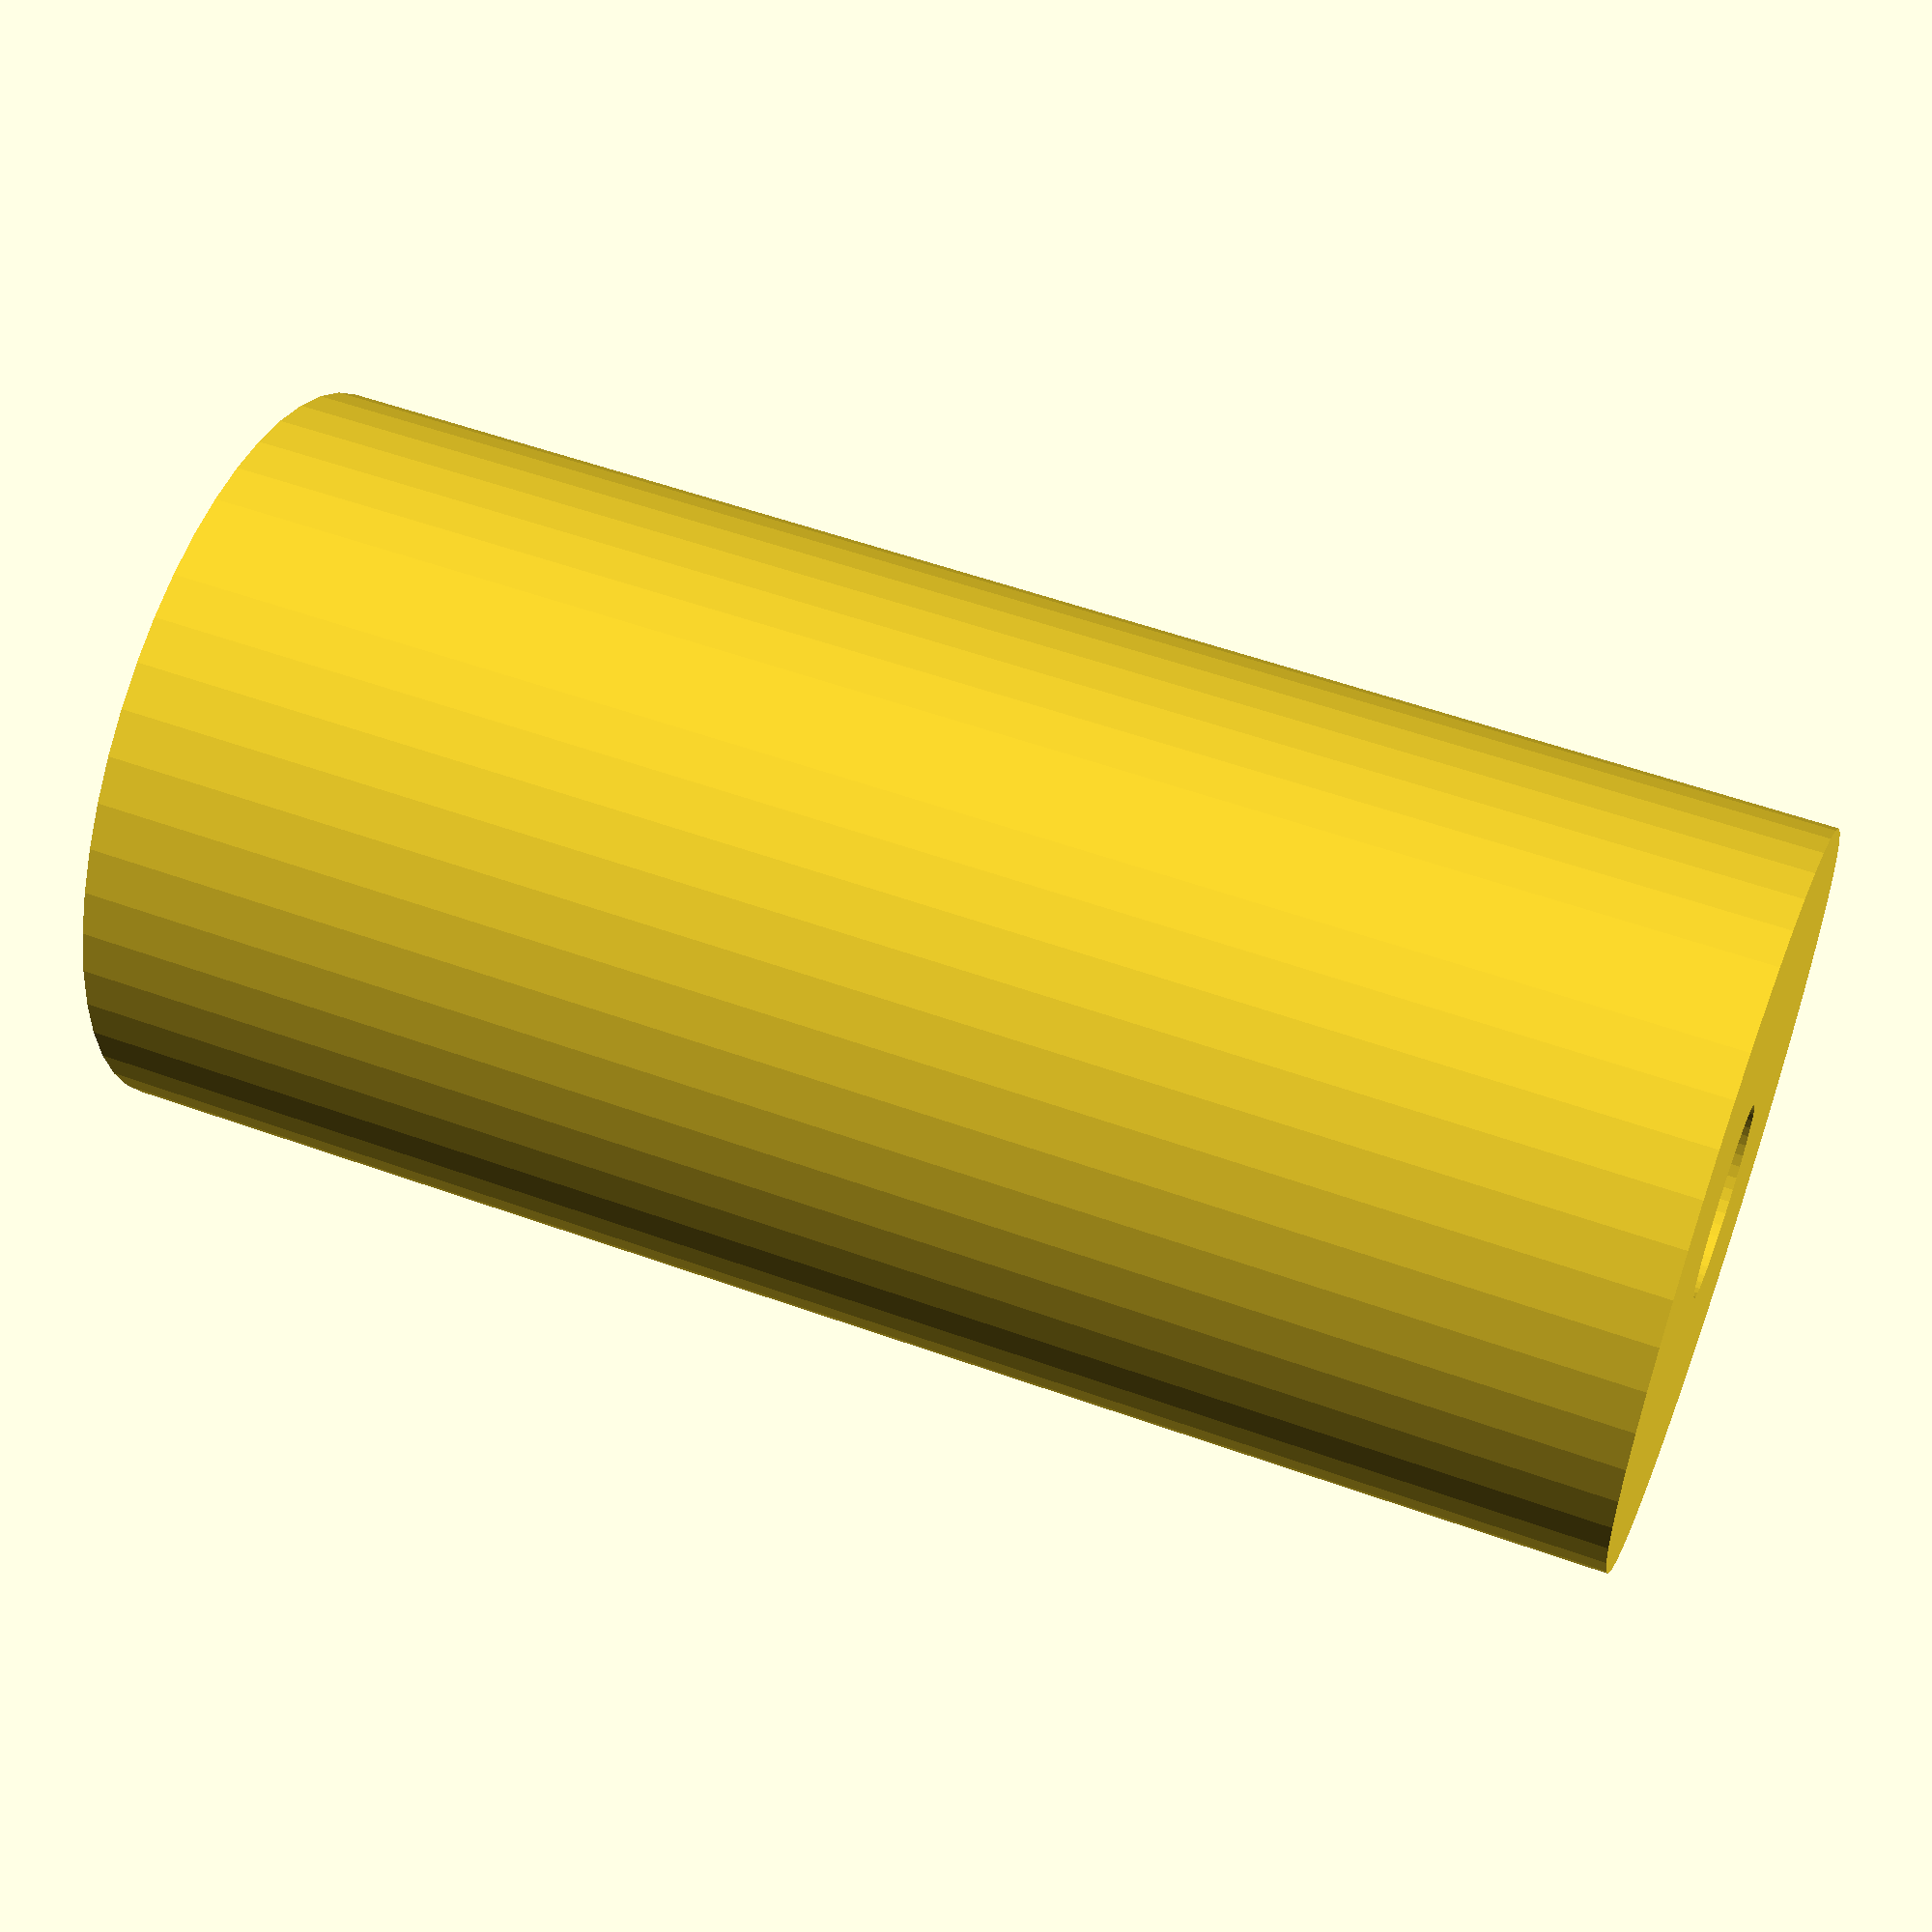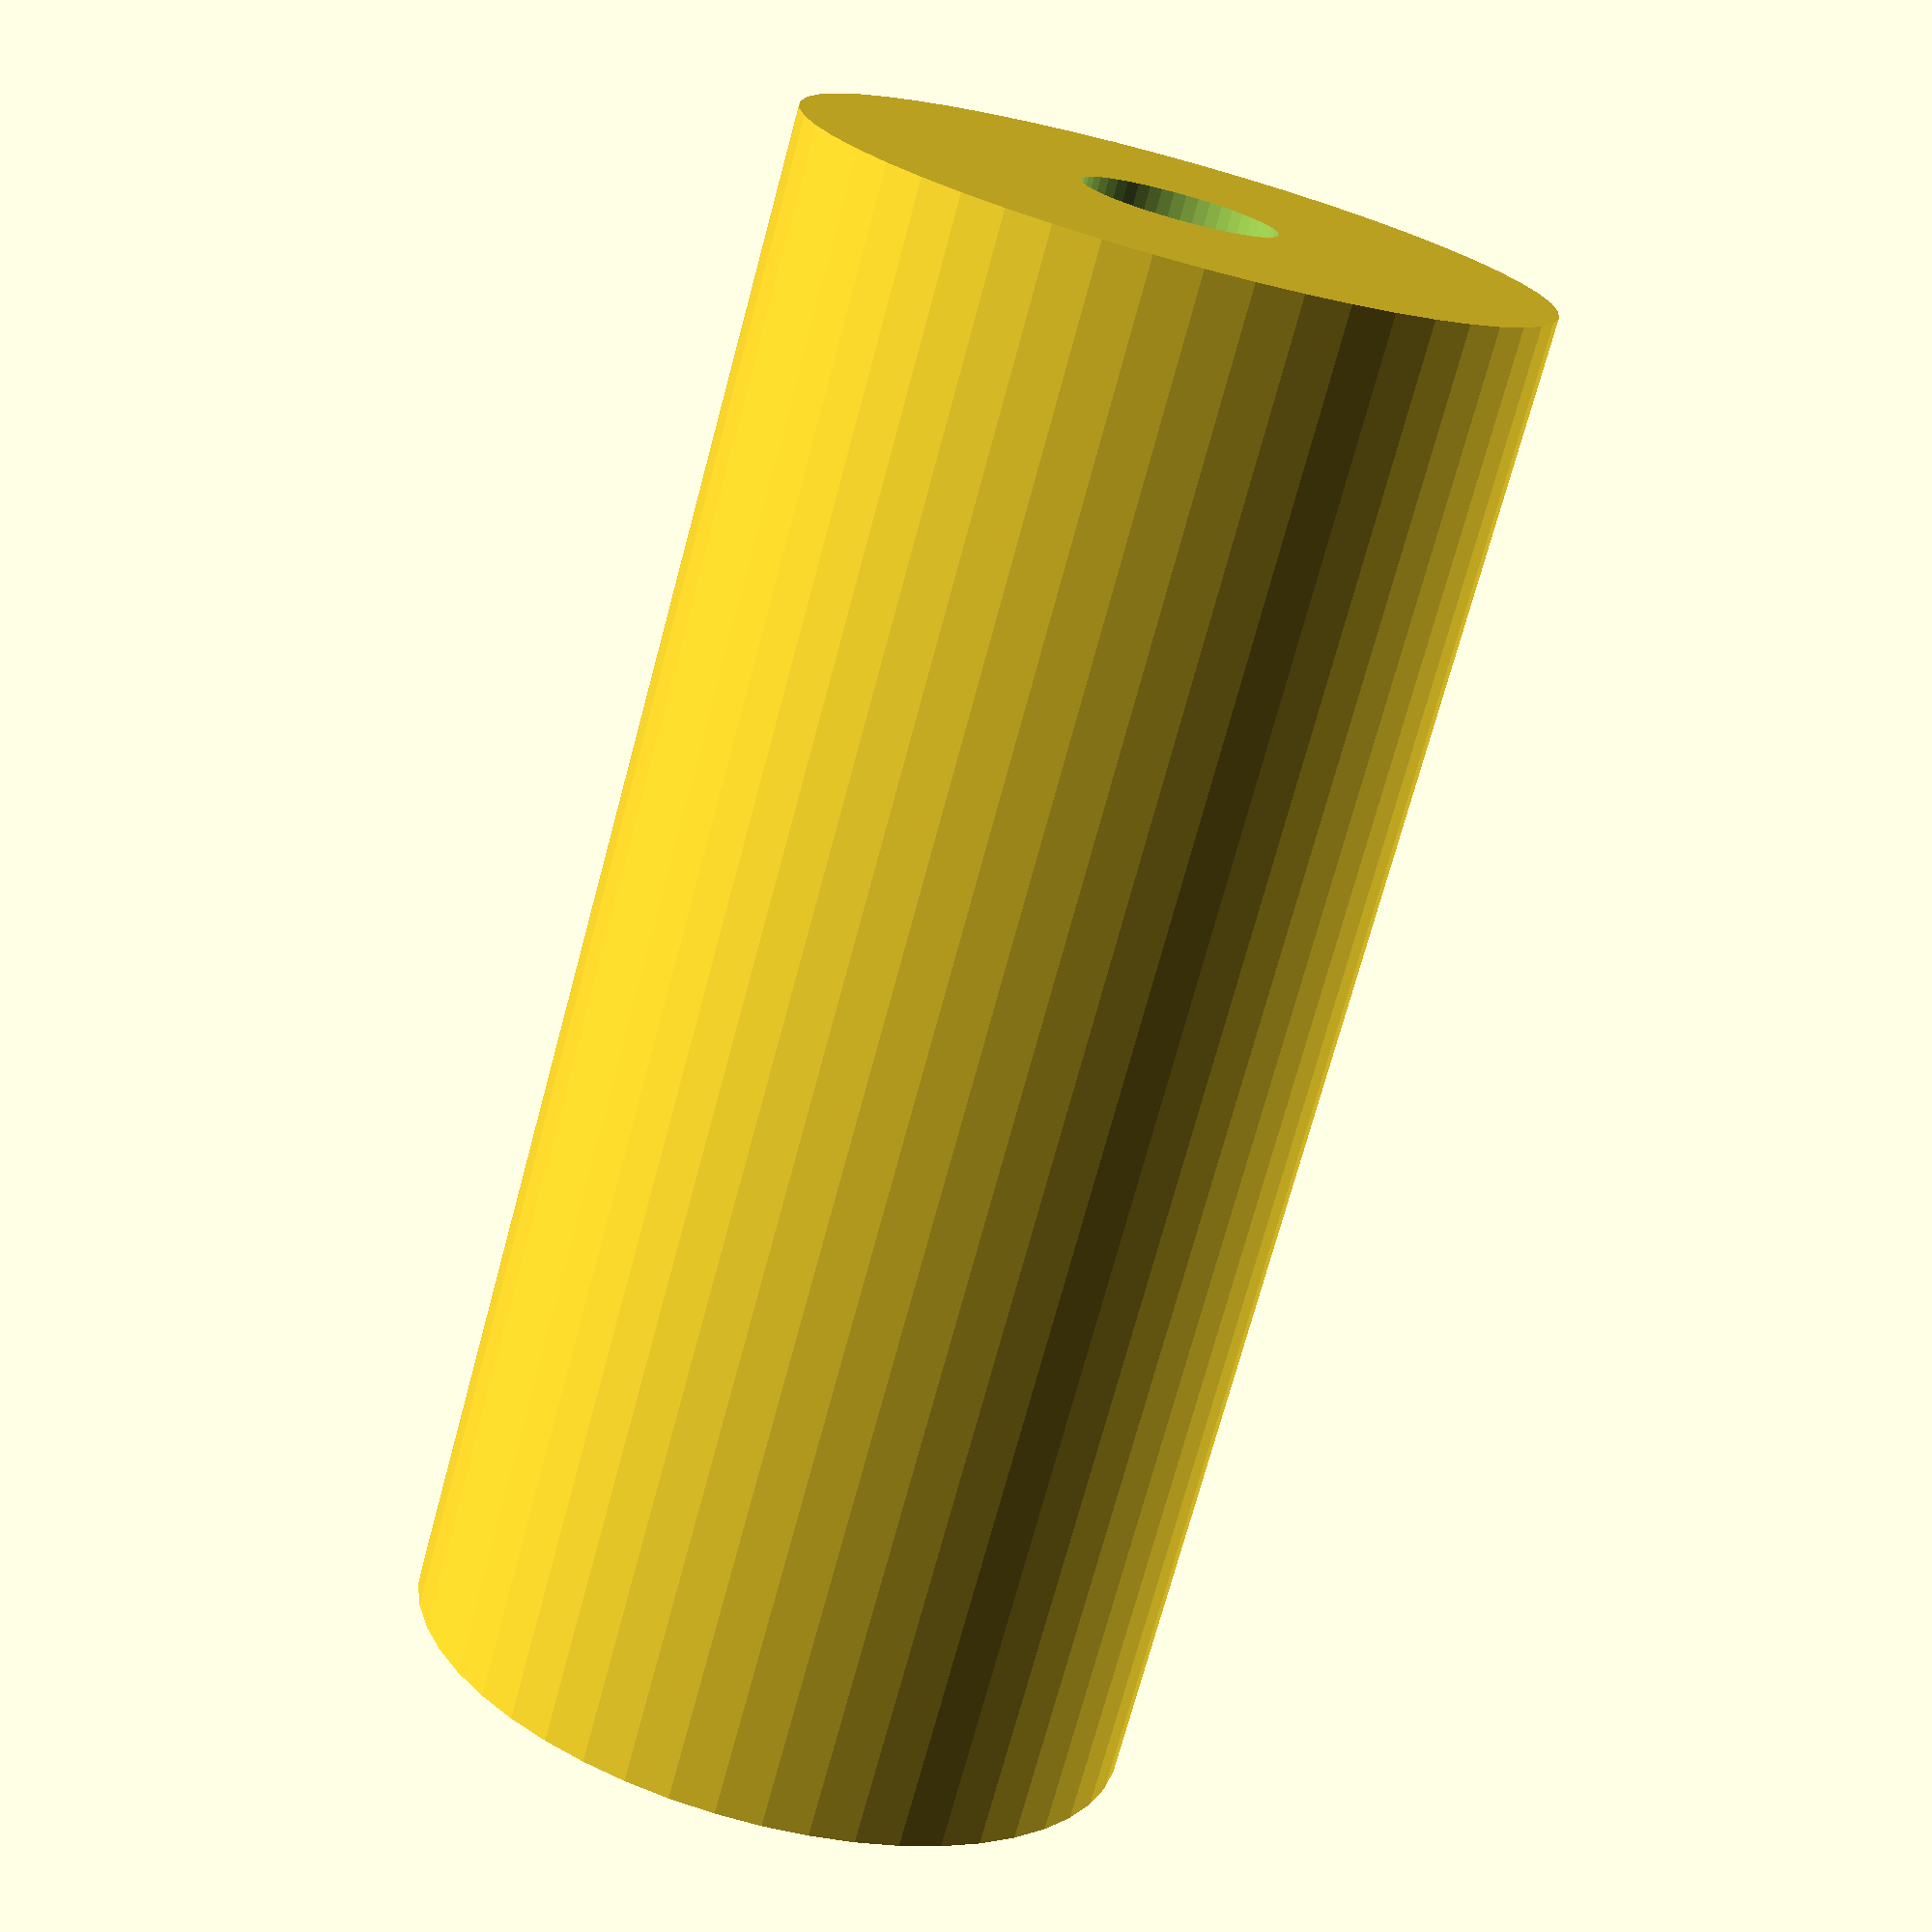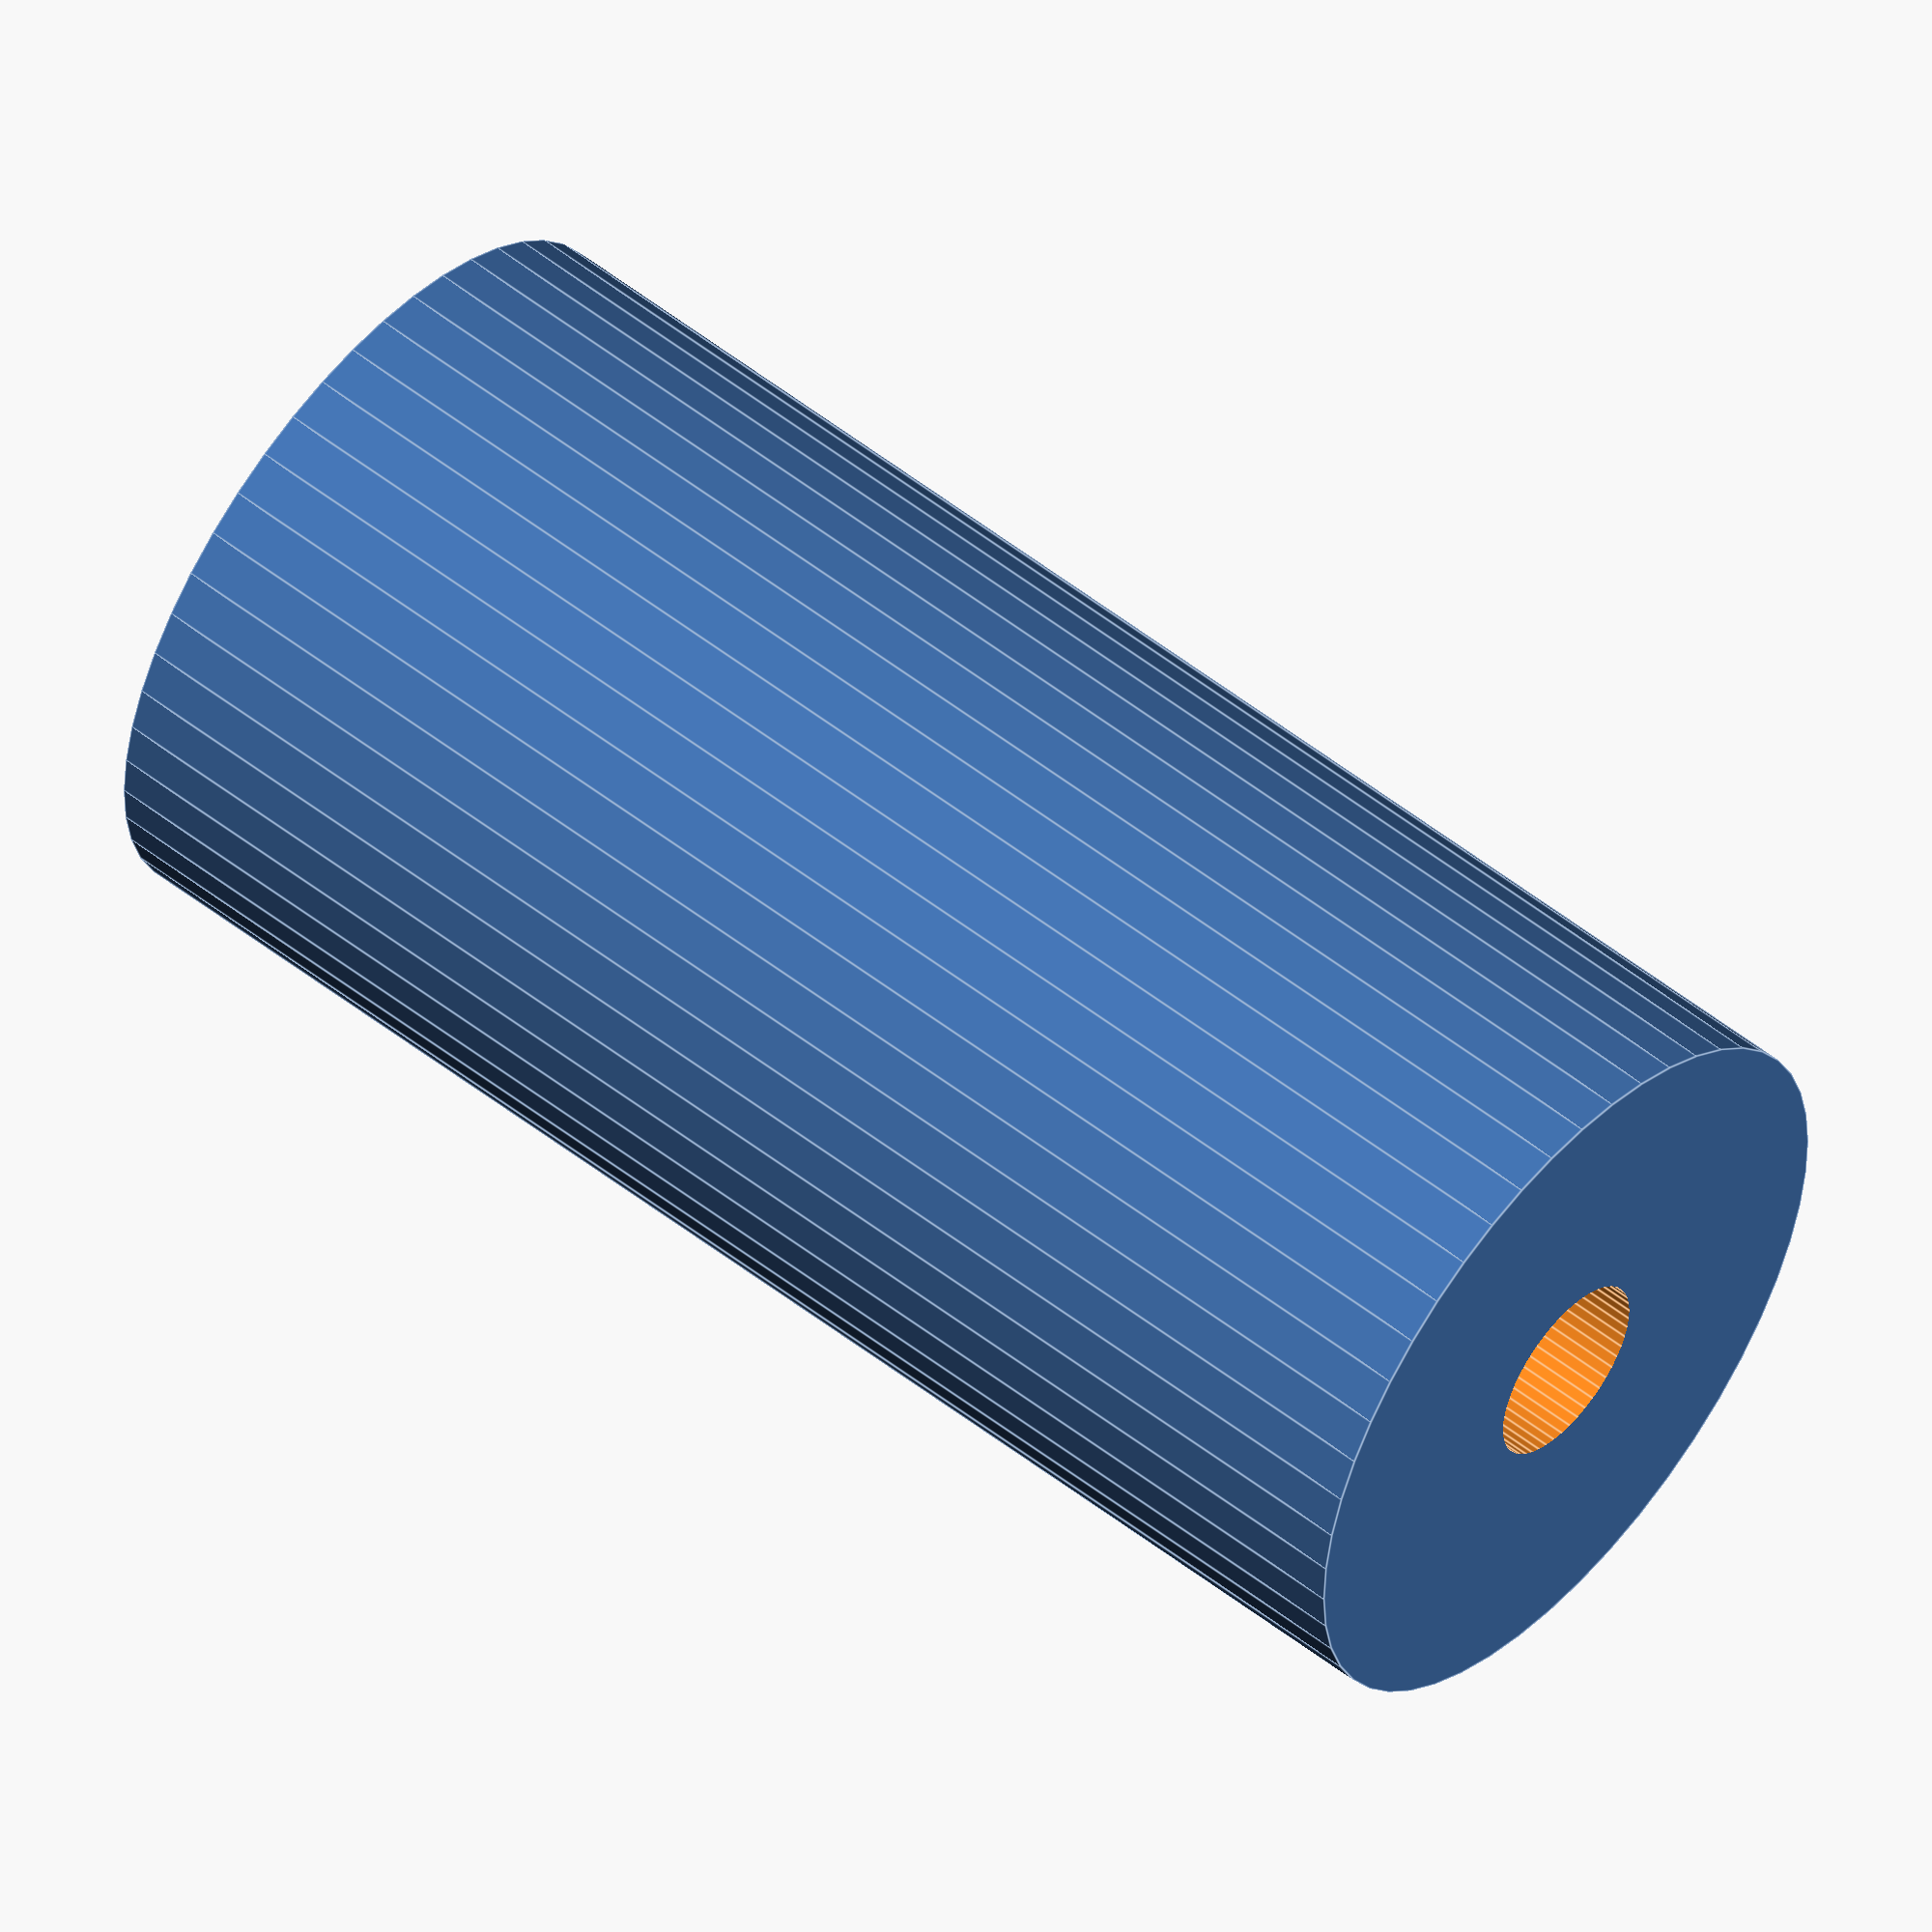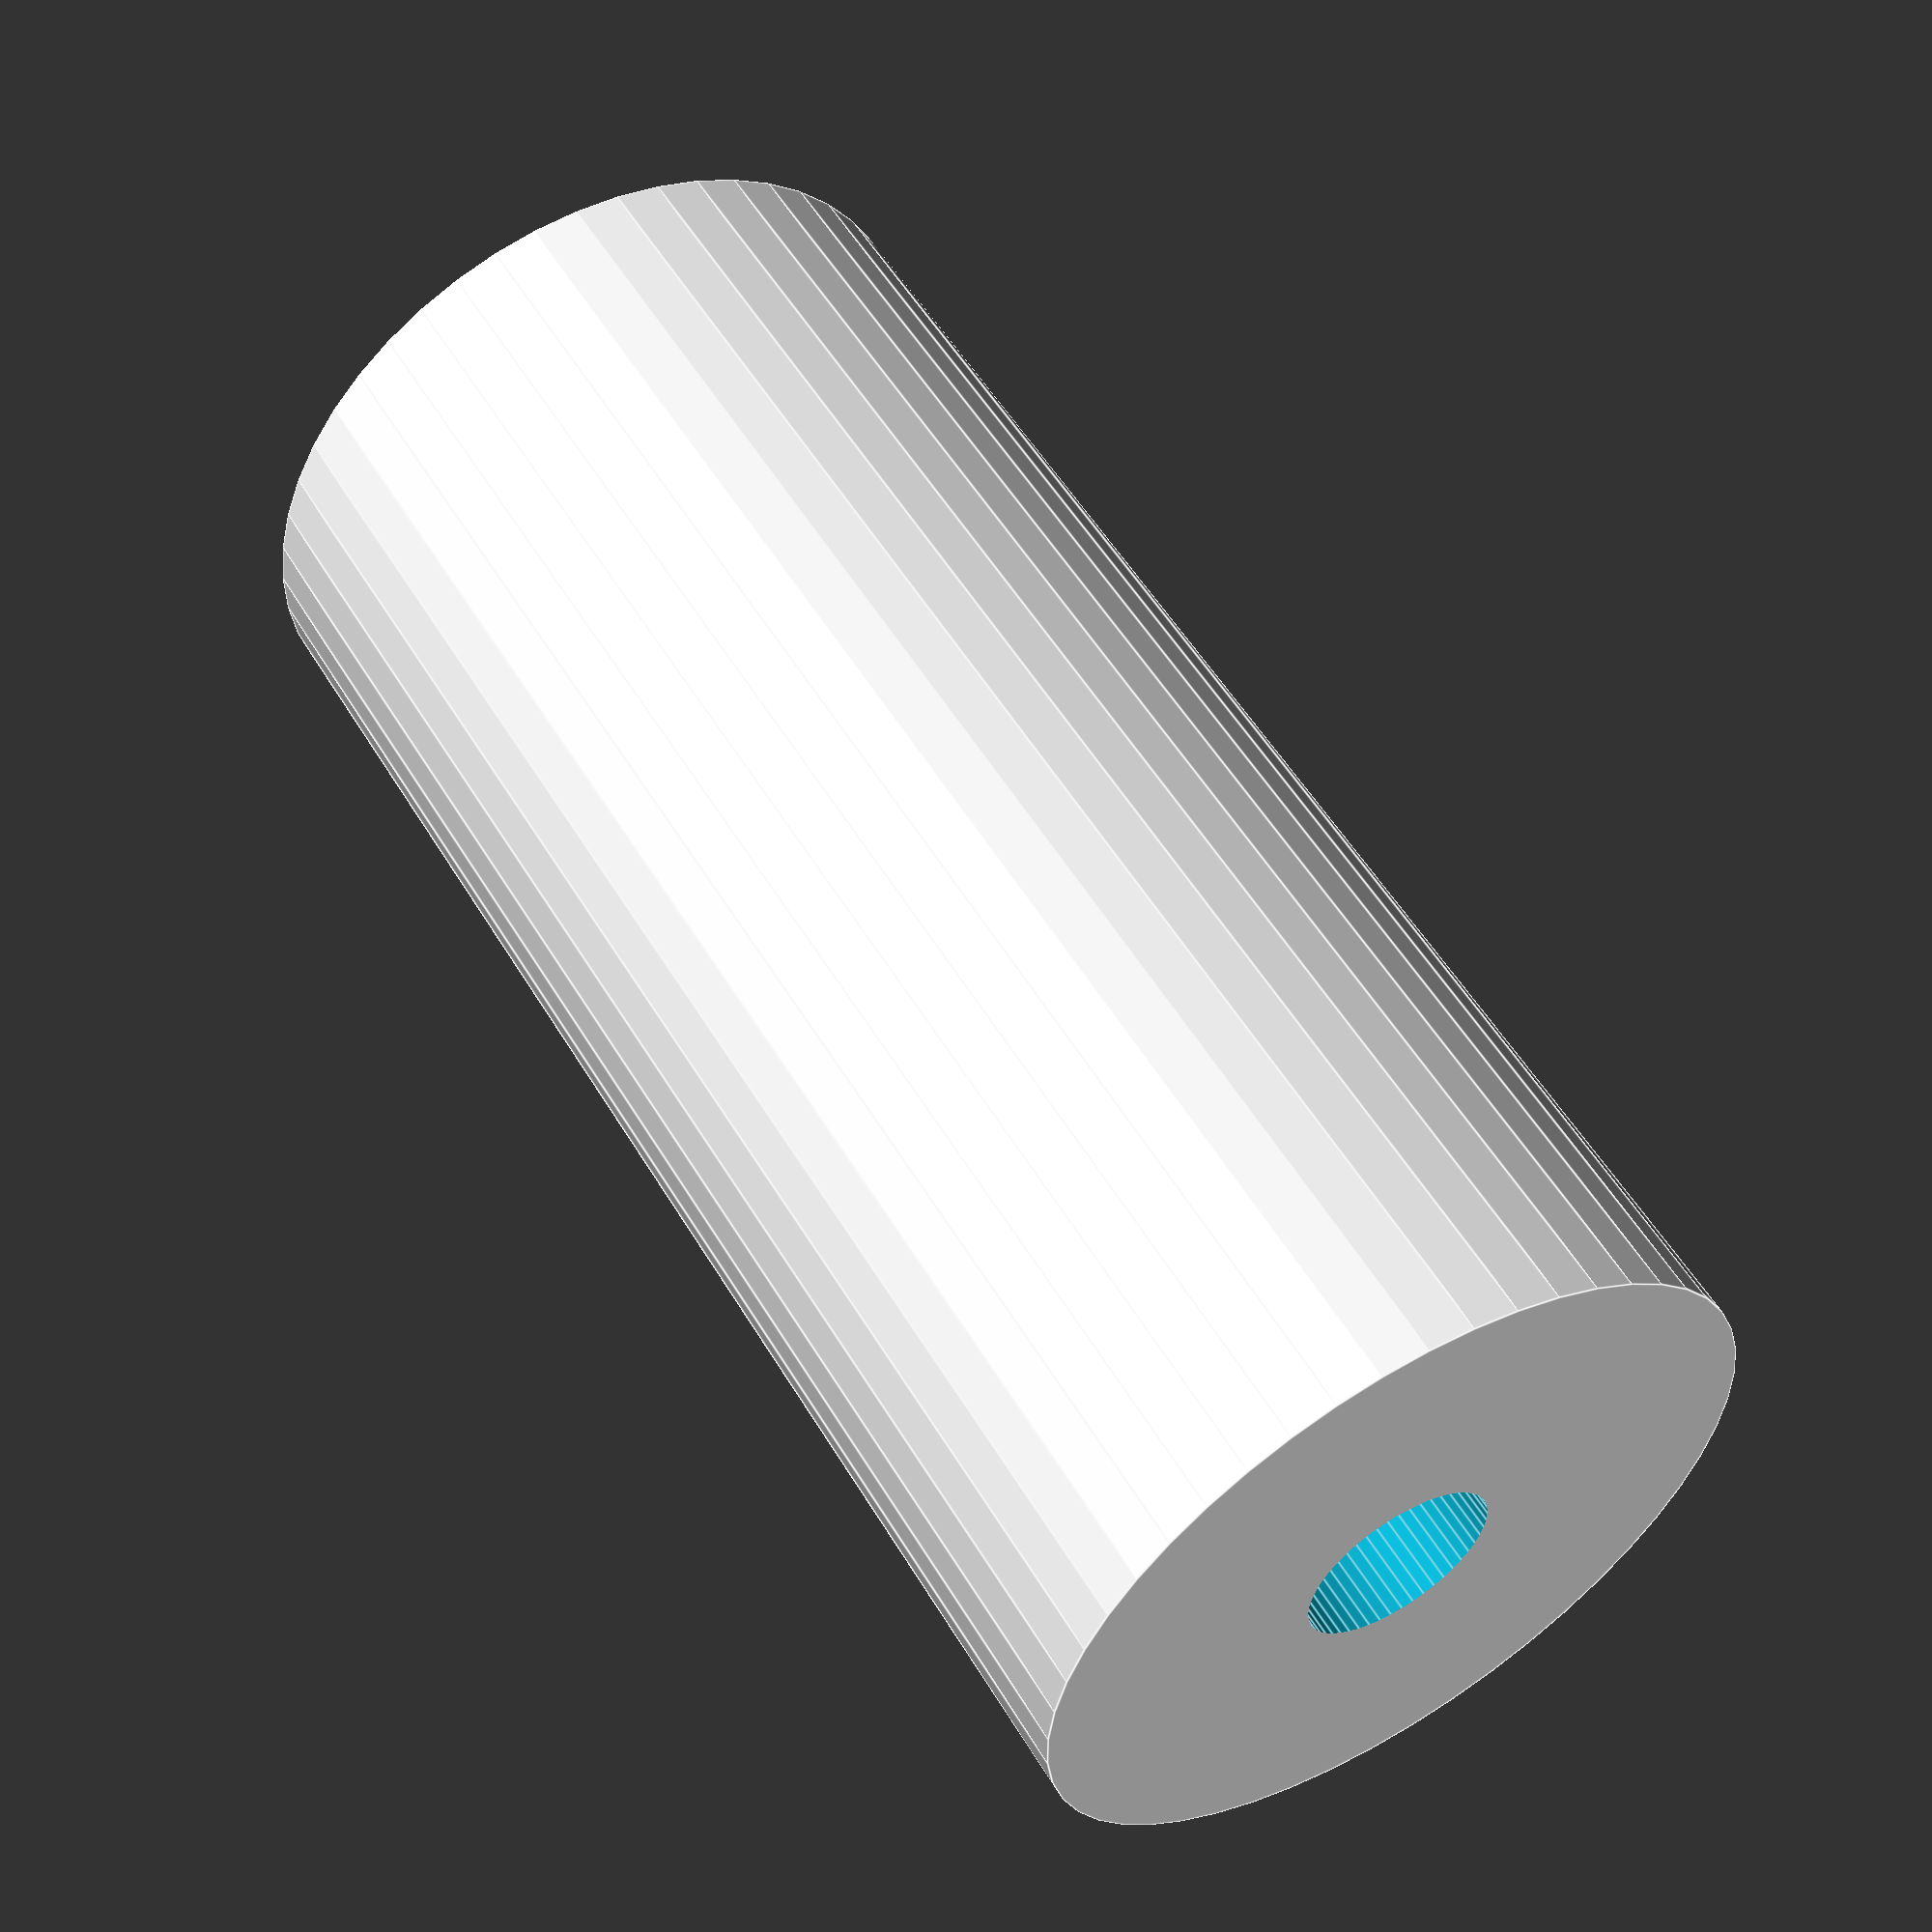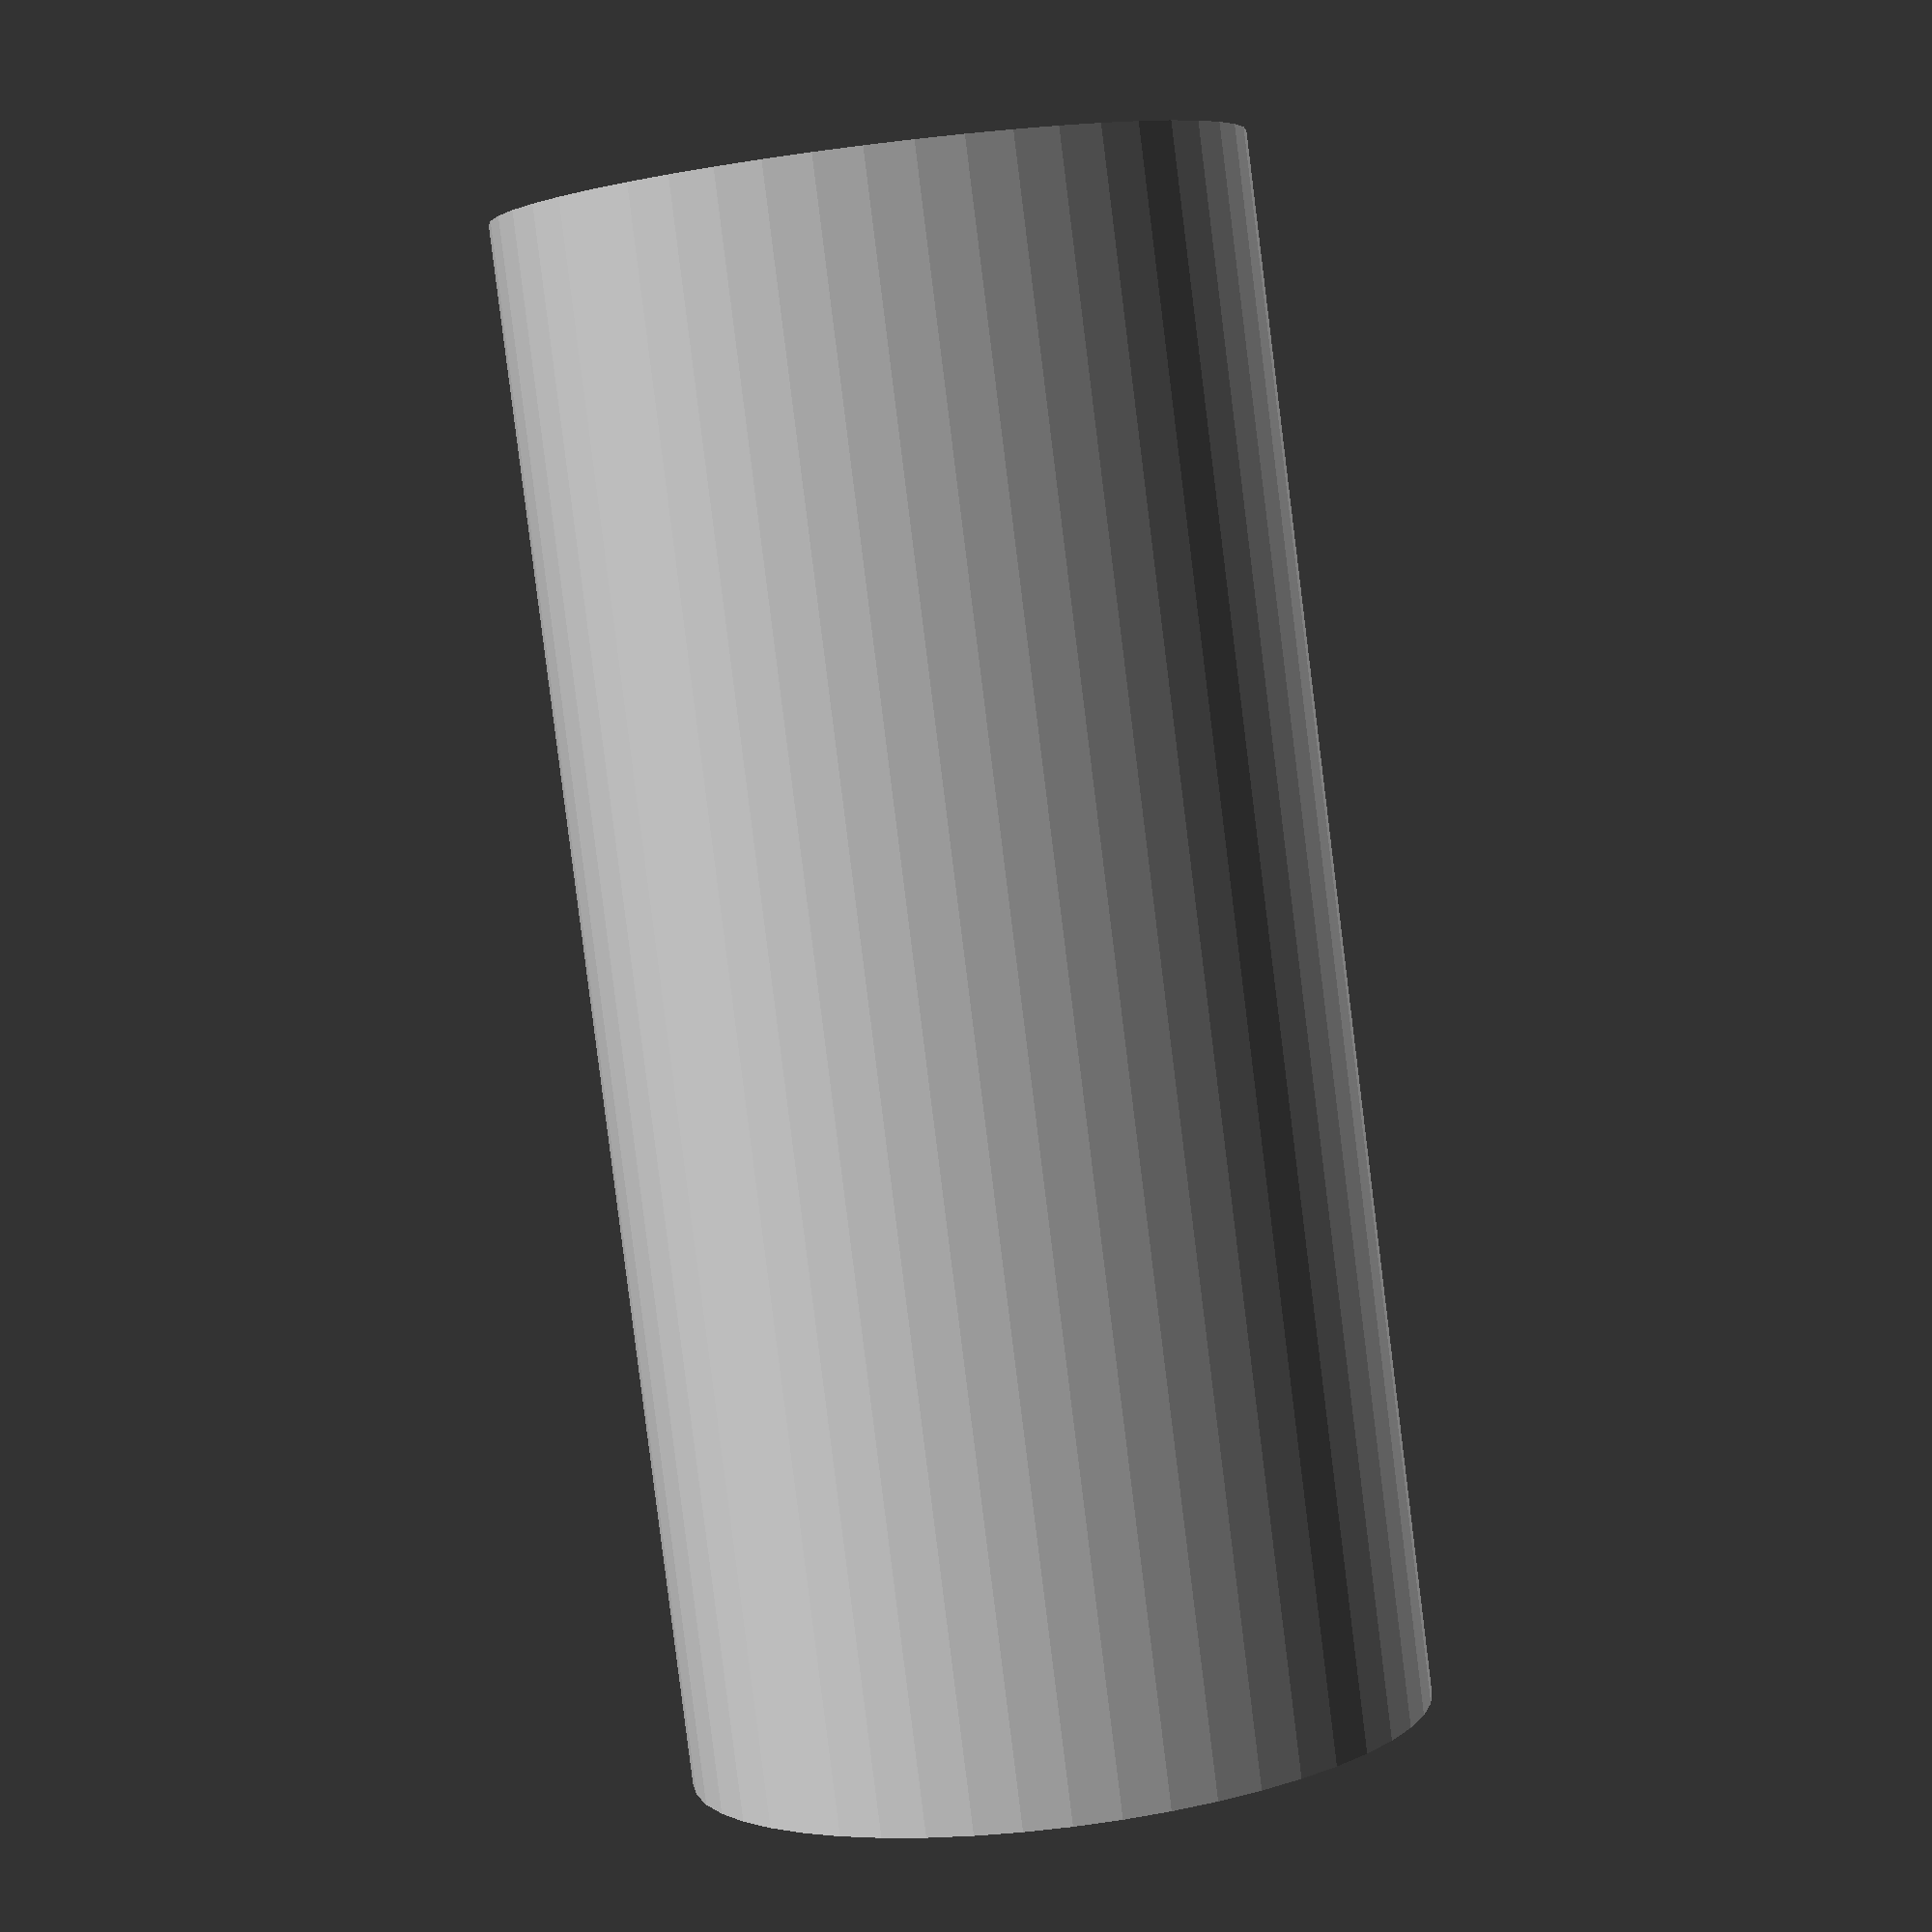
<openscad>
$fn = 50;


difference() {
	union() {
		translate(v = [0, 0, -24.0000000000]) {
			cylinder(h = 48, r = 11.5000000000);
		}
	}
	union() {
		translate(v = [0, 0, -100.0000000000]) {
			cylinder(h = 200, r = 3);
		}
	}
}
</openscad>
<views>
elev=305.6 azim=350.7 roll=290.9 proj=p view=solid
elev=253.1 azim=132.3 roll=195.1 proj=p view=solid
elev=126.9 azim=50.7 roll=229.9 proj=o view=edges
elev=125.8 azim=133.3 roll=30.4 proj=p view=edges
elev=265.5 azim=277.7 roll=352.9 proj=p view=wireframe
</views>
